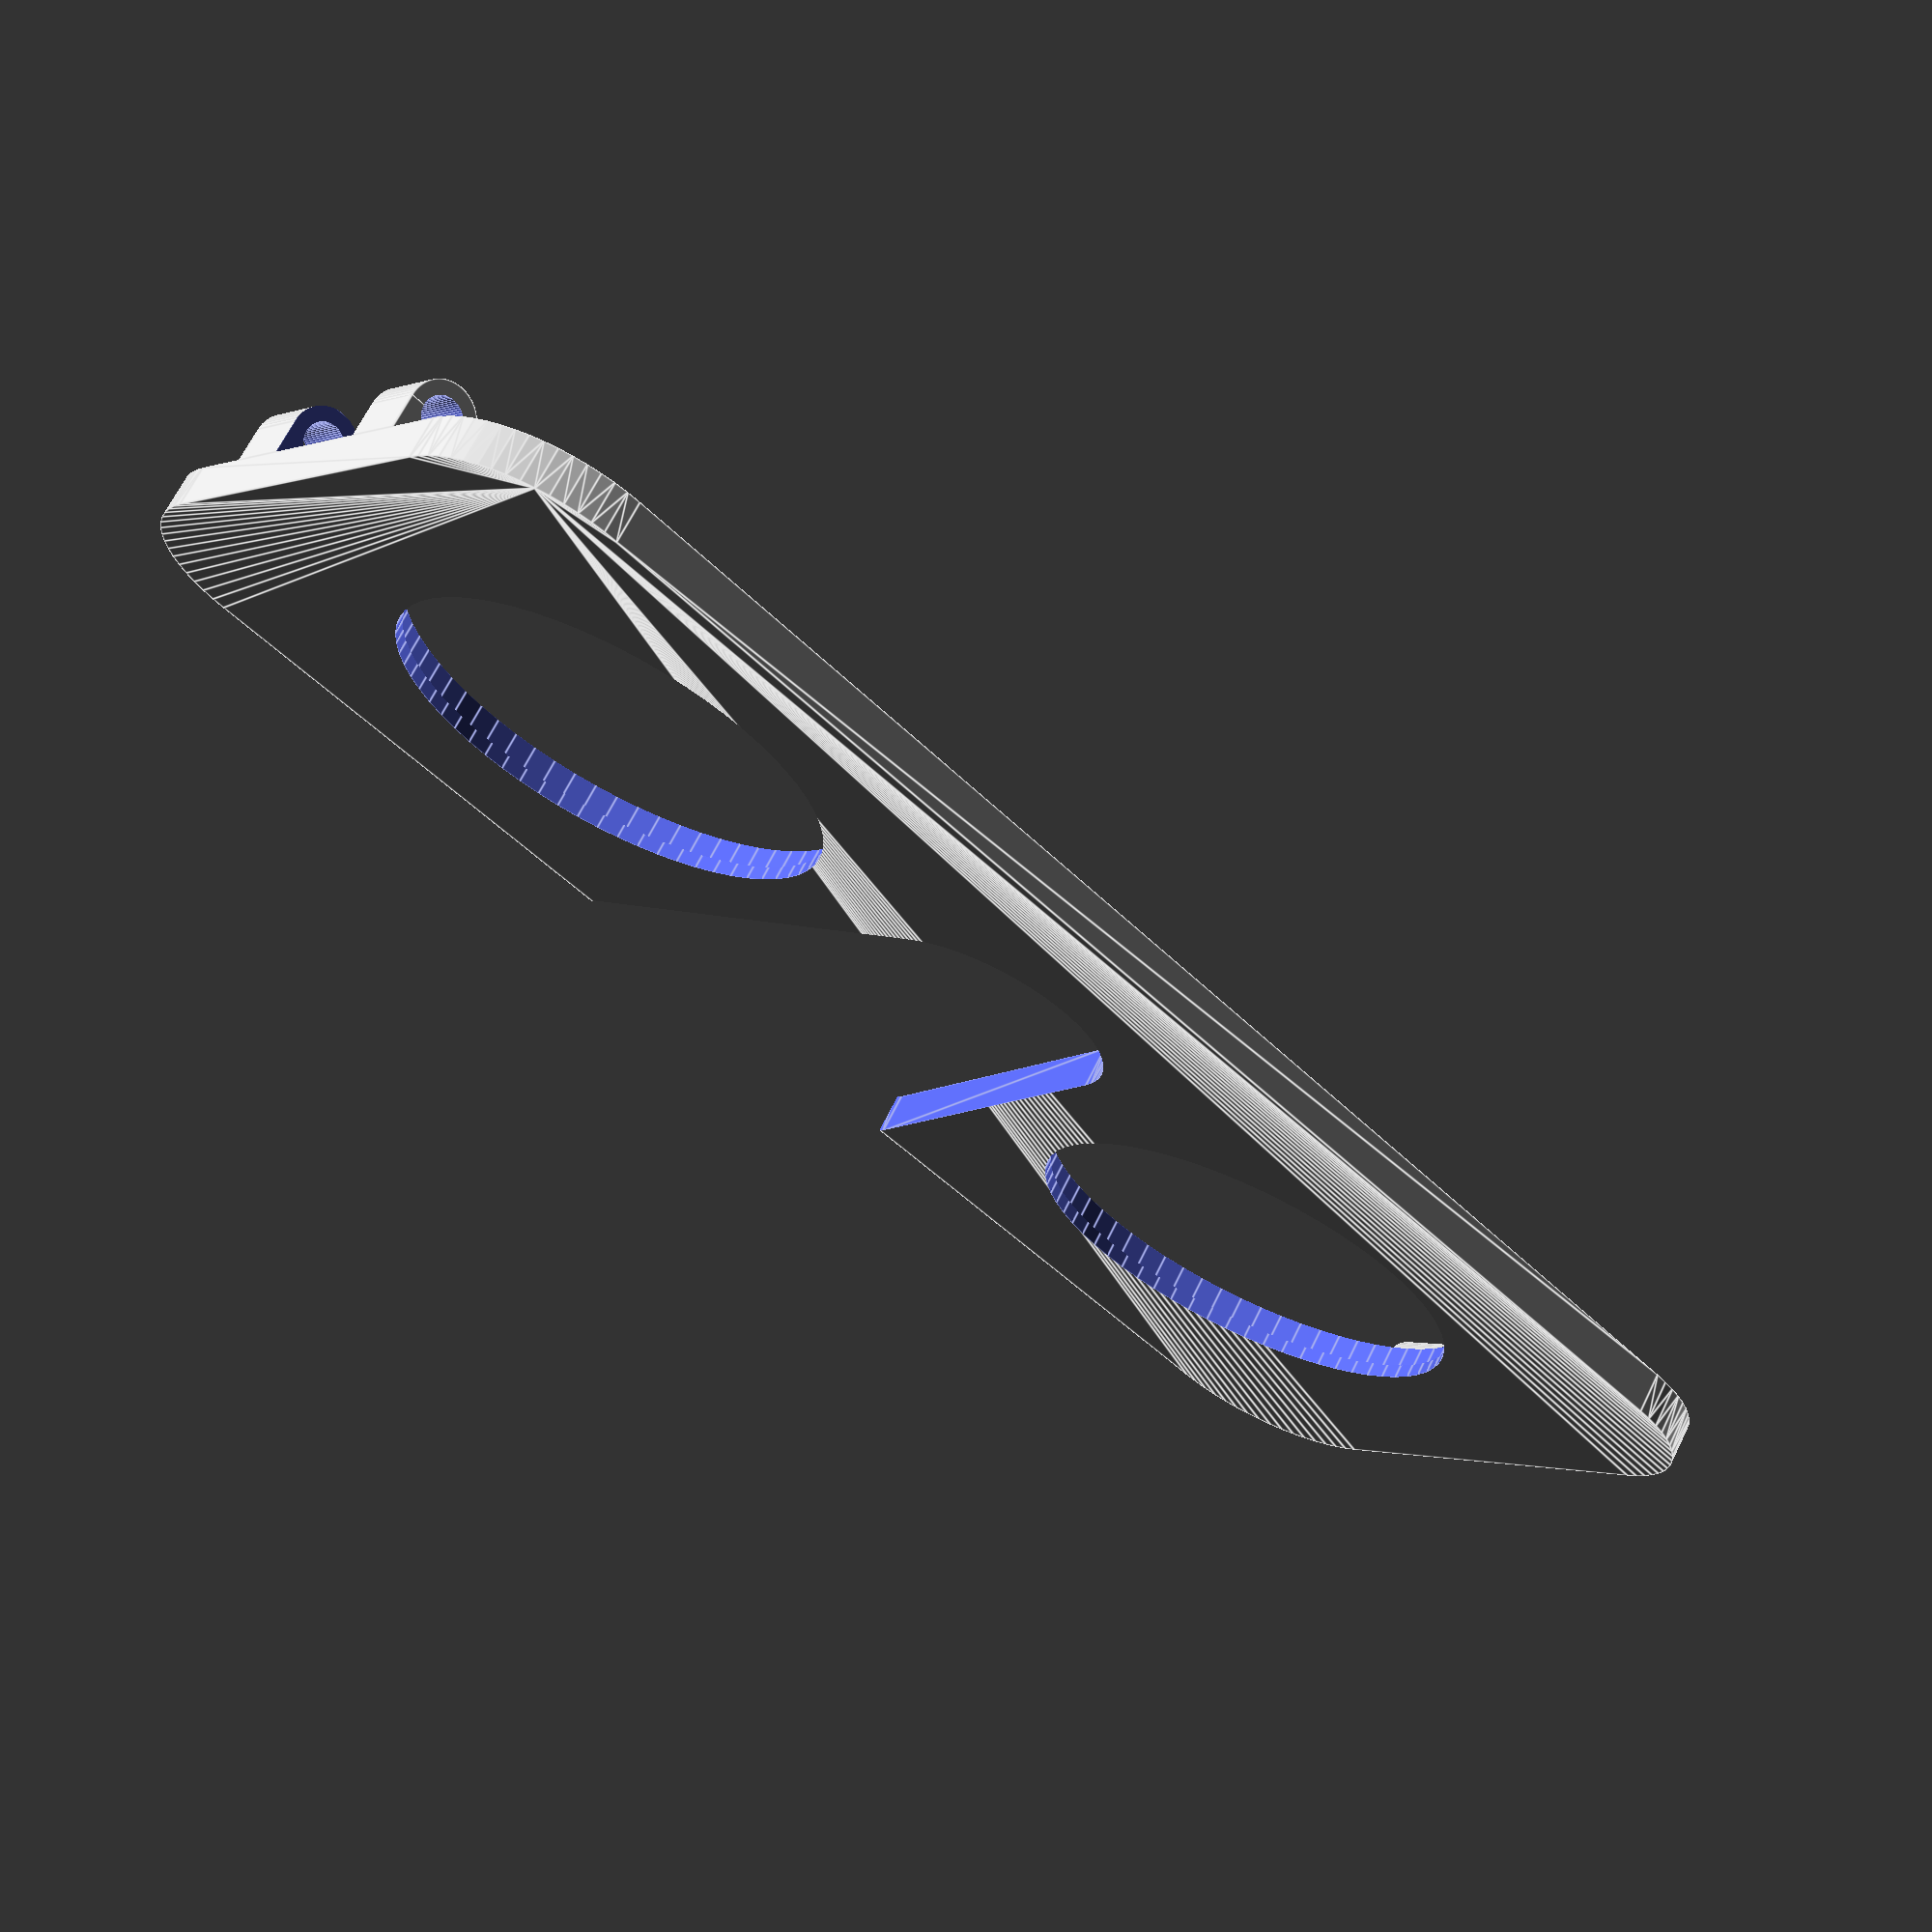
<openscad>
/*
TODO:
 * Proportionen anhand von Variablen setzten
*/

// define global variables
diameter_glass = 33.5; // Default: 33.5
thickness_glass = 2; // Default: 2
diameter_nose = 18; // Default: 18
thickness = 3; // Default: 3
eye_distance = 64; // Default: 64
base_width = 120; // Default: 120
base_height = 50; // Default: 50
base_radius = 10; // Default: 10
perimeter=2;

hinge_outer_diameter = 5; // Default: 5
hinge_inner_diameter = 3; // Default: 3
hinge_length = 20; // Default: 20
hinge_cut_width = 10; // Default: 10

dummy = 0.1; // Default: 0.1
$fn=64; // Default: 64 for preview and 192+ for final render

// Create the main frame
difference(){
    // Create the base cuboid
    //cube([50,120,thickness],center=true);
    hull(){
        for(x=[-base_height/2+base_radius,base_height/2-base_radius], y=[-base_width/2+base_radius, base_width/2-base_radius]){  
            translate([x,y,0]){
                // Create the dummy cylinder,
                cylinder(r=base_radius,h=thickness,center=true);    
            }
        }
    }

    // Create cylinder, which is the glass after the print
    // To move it appart by half the eye distance
    for(y=[-eye_distance/2, eye_distance/2]){
        translate([0,y,0]){
            // Create the dummy glasses, which will be removed later
            translate([0,0,thickness/2-thickness_glass])
                cylinder(d=diameter_glass, h=thickness_glass+dummy);
            // Cut out the rest
                cylinder(d=diameter_glass-perimeter, h=thickness+dummy, center=true);
        }
    }

    // Create a space for nose
    hull(){
        translate([-5,0,0]){
            cylinder(d=diameter_nose, h=thickness+dummy, center=true);
        }
        translate([25,0,0]){
            cube([1,30,thickness+dummy], center=true);
        }
    }
}

// Hinge

for(y=[-base_width/2+hinge_outer_diameter/2, base_width/2-hinge_outer_diameter/2]) {
    translate([-hinge_length/2,y,thickness/2+hinge_outer_diameter/2]) rotate([0,90,0]) difference() {
        union() {
            cylinder(d=hinge_outer_diameter, h=hinge_length);
            translate([0,-hinge_outer_diameter/2,0]) cube([hinge_outer_diameter/2,hinge_outer_diameter,hinge_length]);
        }
        translate([0,0,-dummy]) cylinder(d=hinge_inner_diameter, h=hinge_length+2*dummy);
        translate([0,0,hinge_length/2])
            cube([hinge_outer_diameter+dummy,hinge_outer_diameter+dummy,hinge_cut_width], center=true);
    }
}
</openscad>
<views>
elev=112.5 azim=228.8 roll=333.7 proj=p view=edges
</views>
